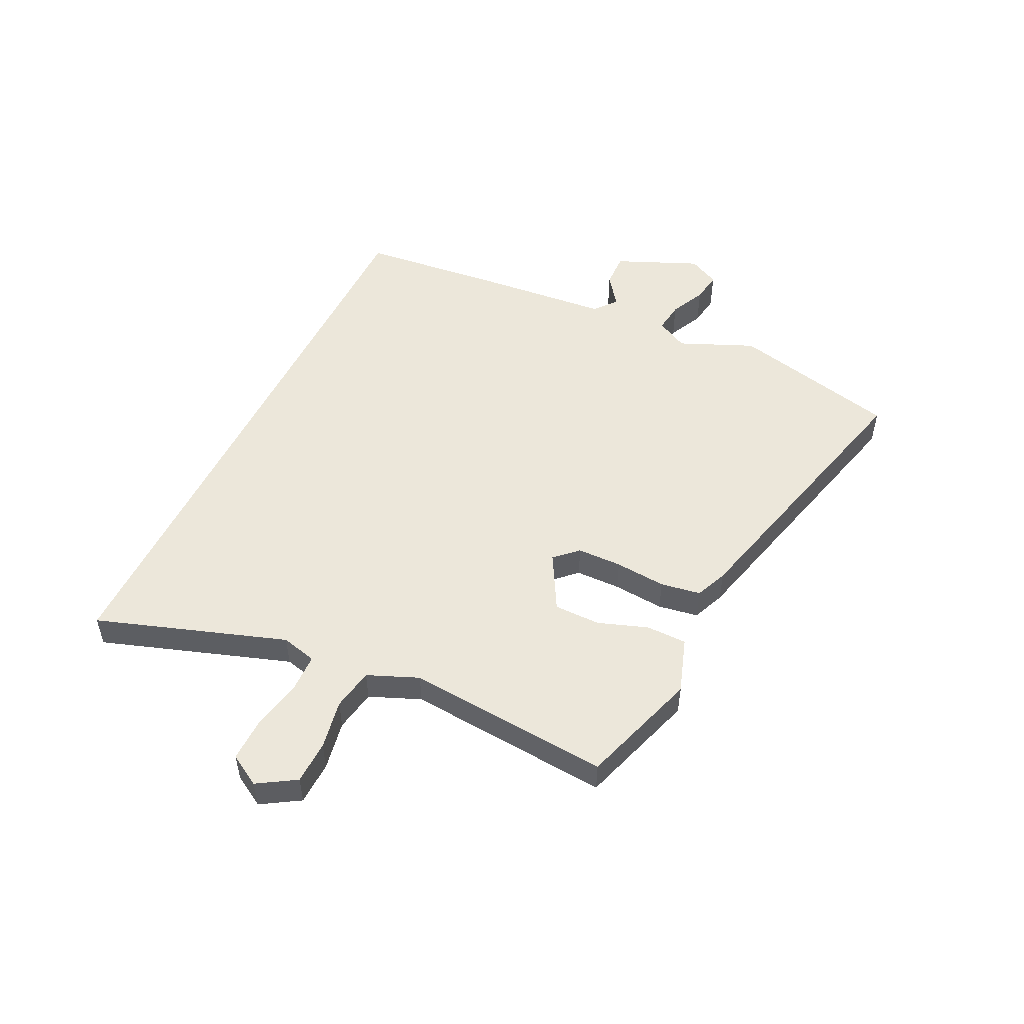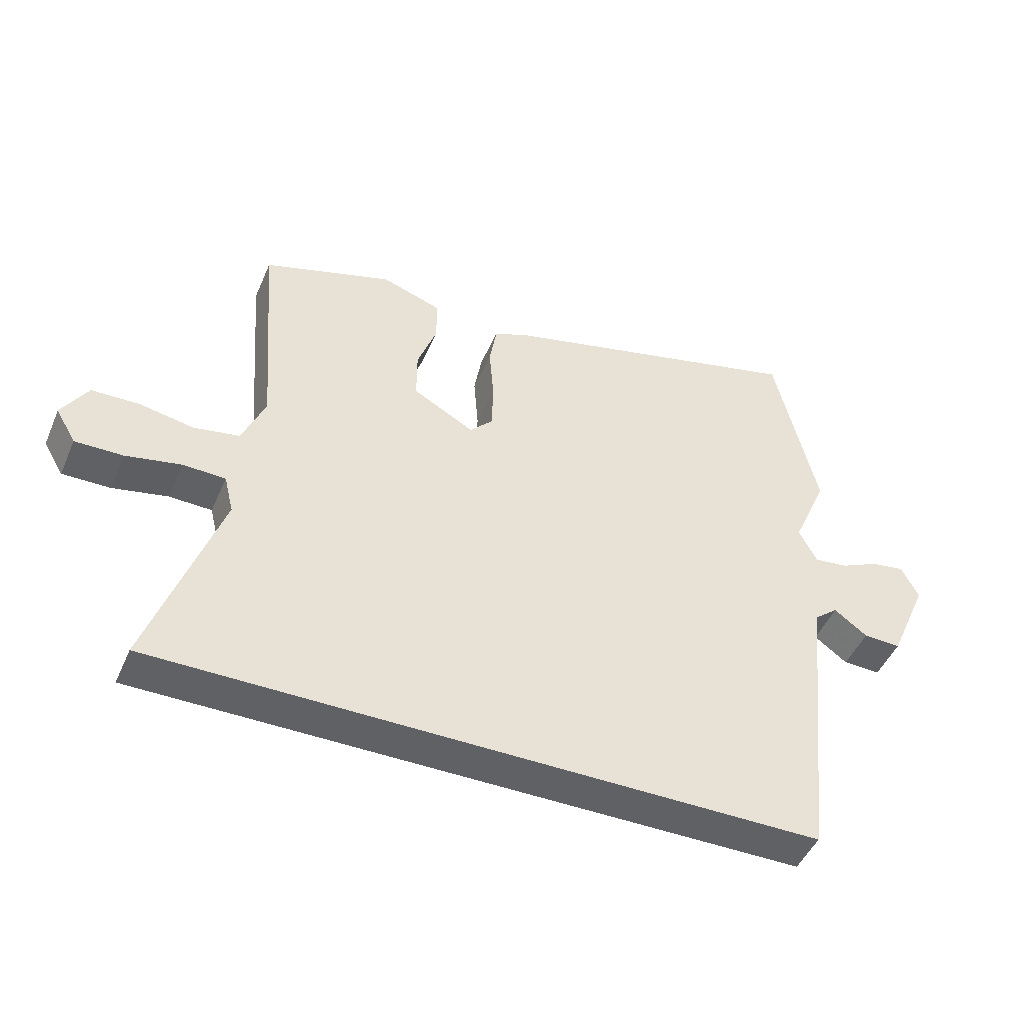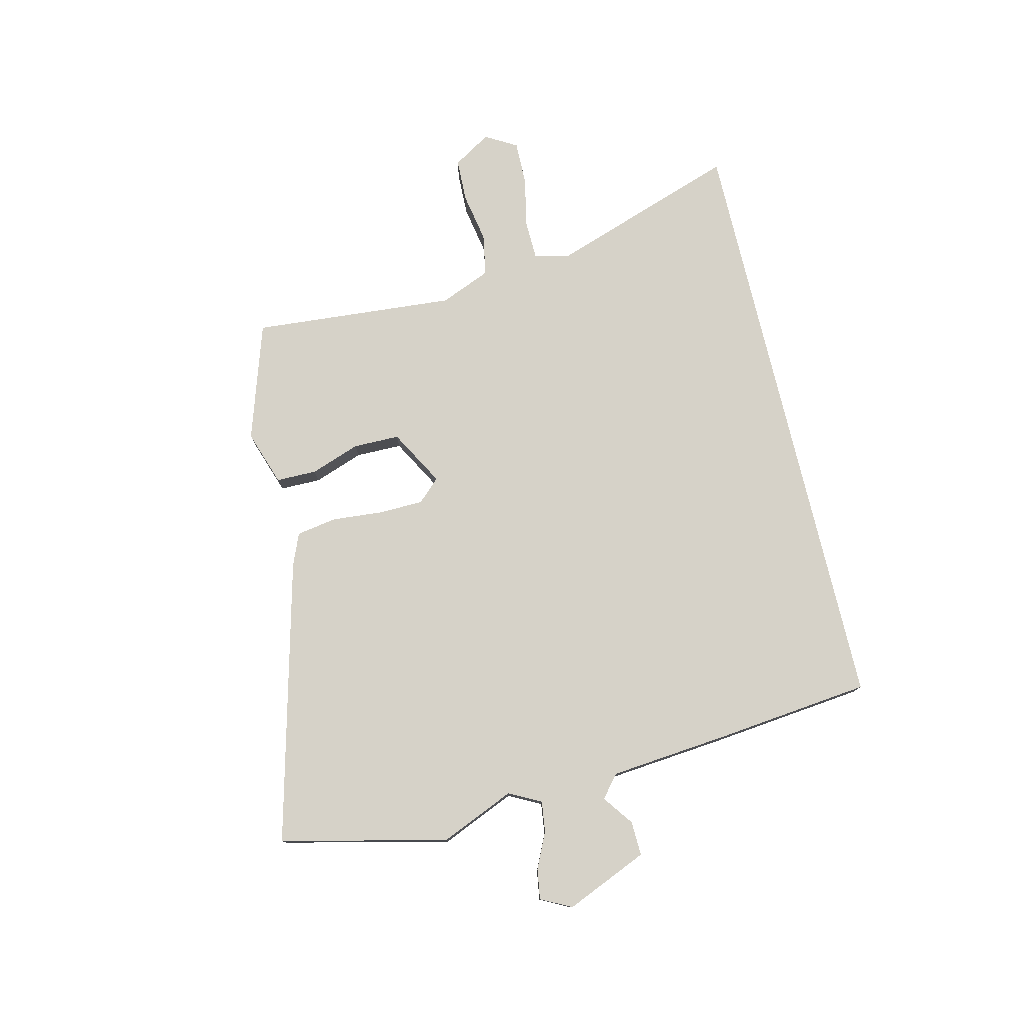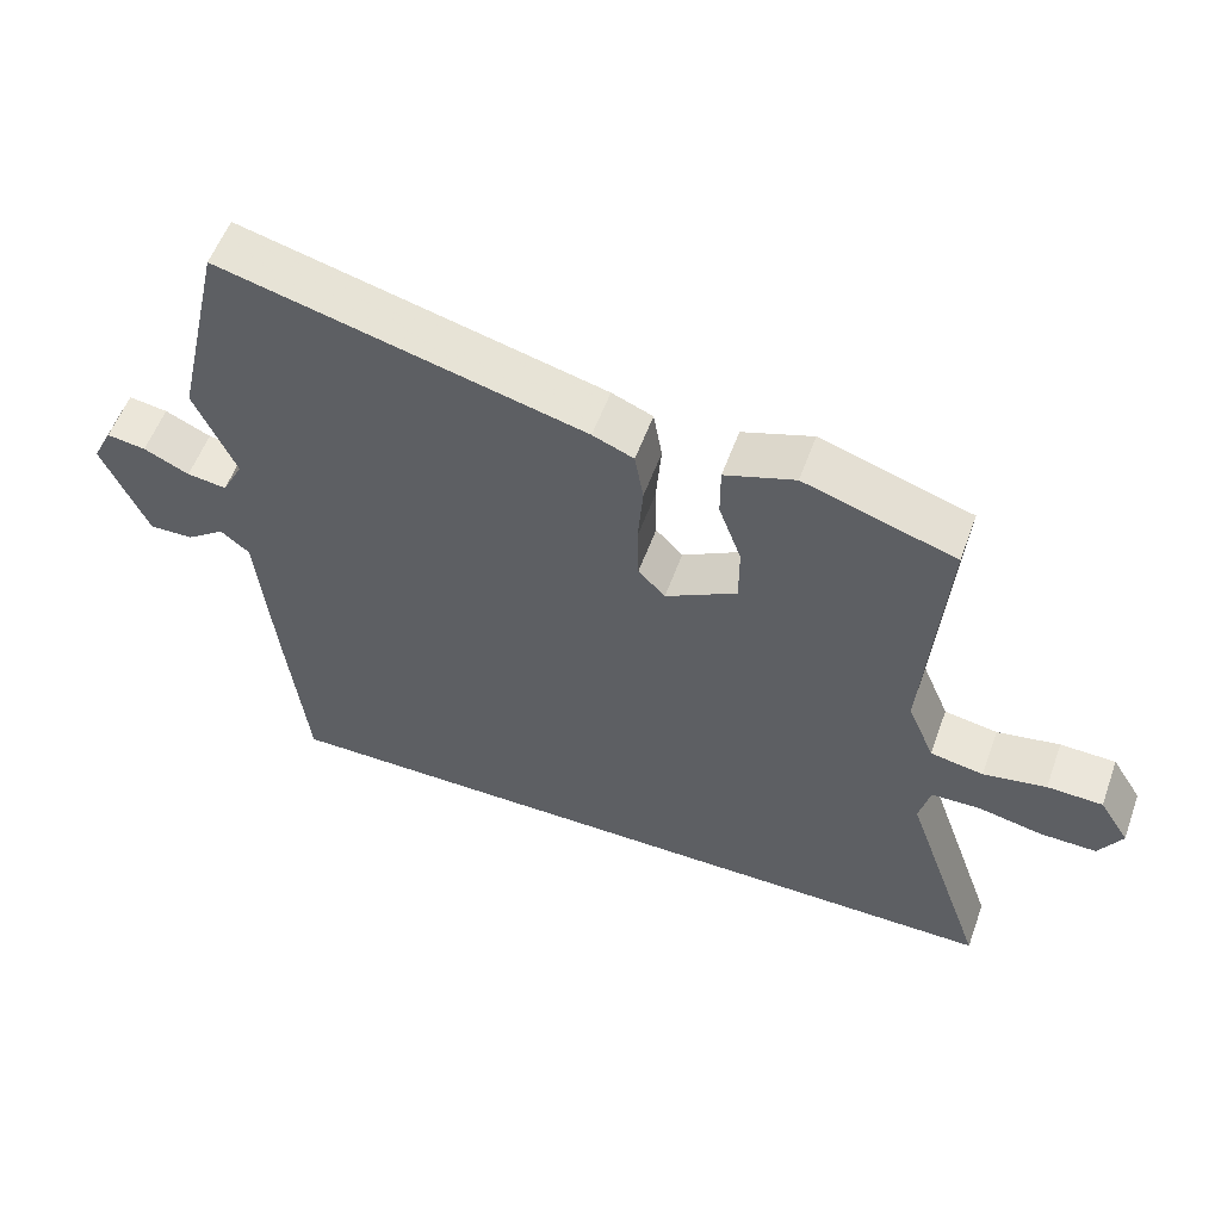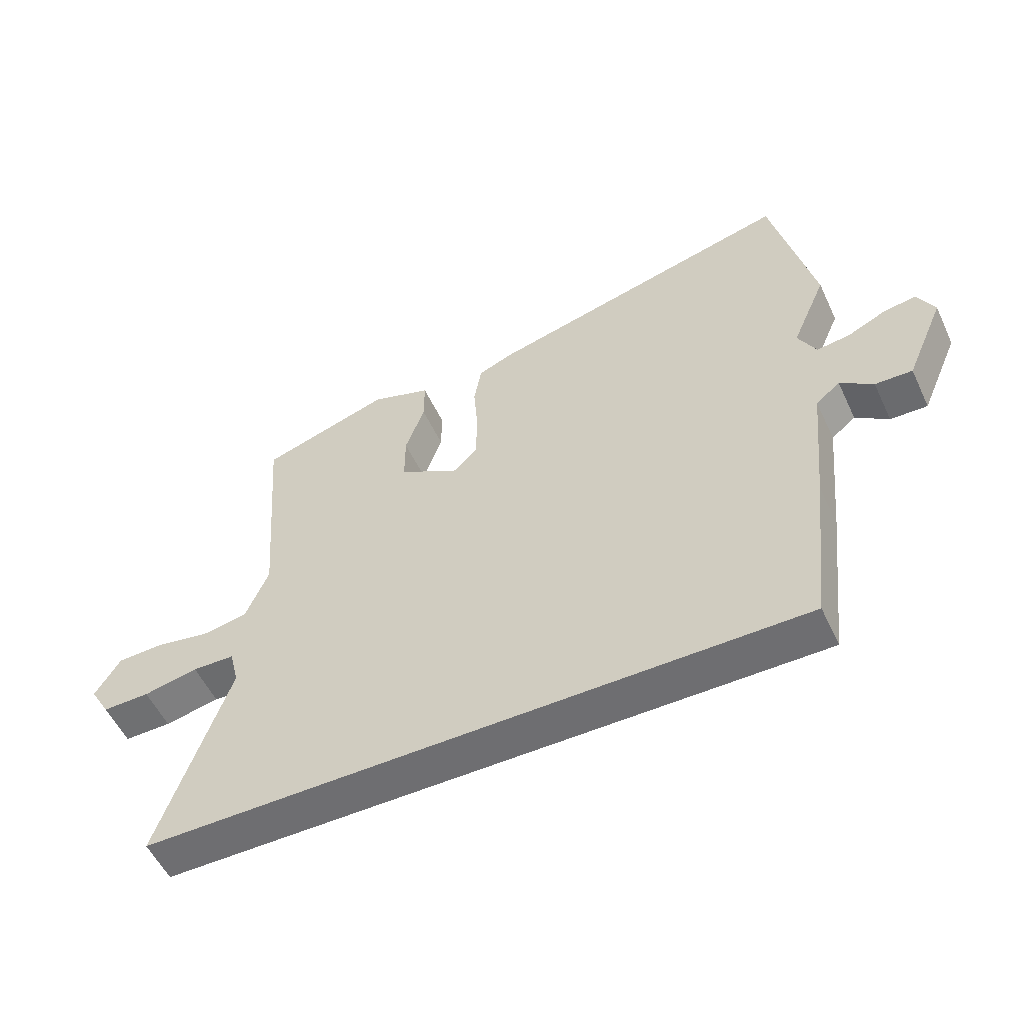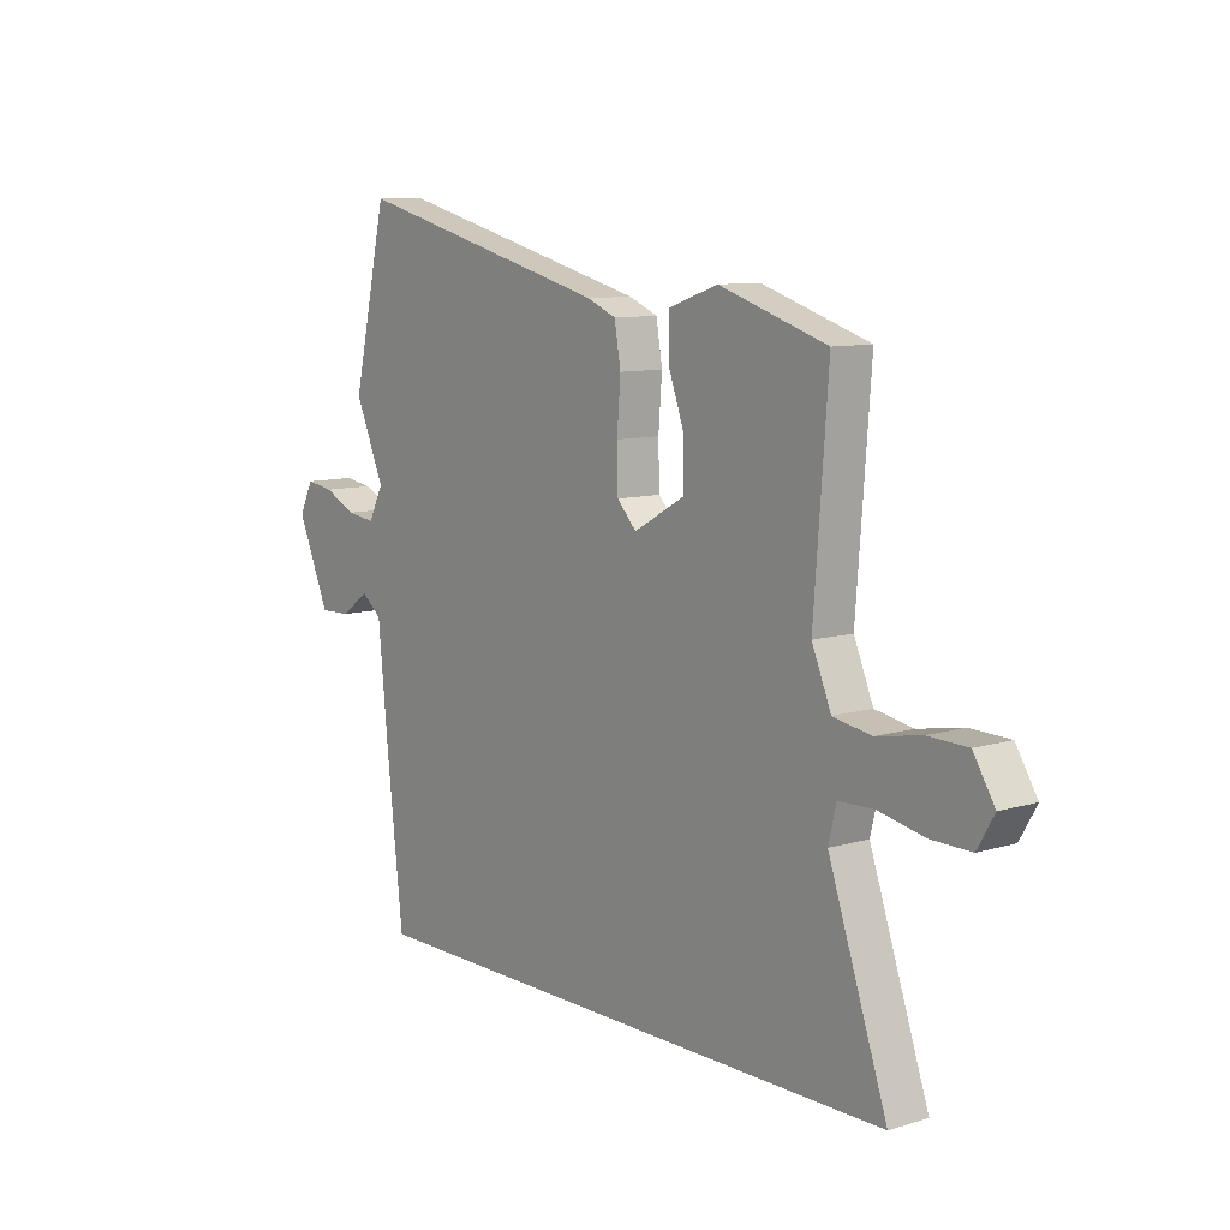
<metadata>
{"format":"obj","ext":"obj","renderer":"f3d","projection":"perspective","resolution":1024,"background":"white","views":[{"elev":51.6,"azim":-63.9,"up":"+Y"},{"elev":-47.1,"azim":-22.7,"up":"+Z"},{"elev":77.6,"azim":76.7,"up":"+Y"},{"elev":56.0,"azim":-160.2,"up":"+Z"},{"elev":-54.4,"azim":24.9,"up":"+Z"},{"elev":9.6,"azim":-128.1,"up":"+Z"}]}
</metadata>
<code>
v -0.489 0.07 0.437
v -0.282 0.07 0.503
v -0.186 0.07 0.47
v -0.186 0.07 0.399
v -0.217 0.07 0.313
v -0.217 0.07 0.232
v -0.119 0.07 0.177
v -0.082 0.07 0.216
v -0.08 0.07 0.294
v -0.087 0.07 0.383
v -0.075 0.07 0.453
v -0.019 0.07 0.476
v 0.477 0.07 0.601
v 0.544 0.07 0.309
v 0.488 0.07 0.18
v 0.517 0.07 0.124
v 0.571 0.07 0.131
v 0.633 0.07 0.16
v 0.686 0.07 0.168
v 0.713 0.07 0.114
v 0.651 0.07 -0.029
v 0.591 0.07 -0.027
v 0.538 0.07 0.012
v 0.499 0.07 -0.02
v 0.478 0.07 -0.233
v 0.448 0.07 -0.5
v -0.609 0.07 -0.5
v -0.496 0.07 -0.172
v -0.511 0.07 -0.11
v -0.579 0.07 -0.108
v -0.667 0.07 -0.126
v -0.743 0.07 -0.127
v -0.775 0.07 -0.072
v -0.734 0.07 -0.006
v -0.658 0.07 -0.004
v -0.572 0.07 -0.02
v -0.499 0.07 -0.007
v -0.462 0.07 0.081
v -0.489 0 0.437
v -0.282 0 0.503
v -0.186 0 0.47
v -0.186 0 0.399
v -0.217 0 0.313
v -0.217 0 0.232
v -0.119 0 0.177
v -0.082 0 0.216
v -0.08 0 0.294
v -0.087 0 0.383
v -0.075 0 0.453
v -0.019 0 0.476
v 0.477 0 0.601
v 0.544 0 0.309
v 0.488 0 0.18
v 0.517 0 0.124
v 0.571 0 0.131
v 0.633 0 0.16
v 0.686 0 0.168
v 0.713 0 0.114
v 0.651 0 -0.029
v 0.591 0 -0.027
v 0.538 0 0.012
v 0.499 0 -0.02
v 0.478 0 -0.233
v 0.448 0 -0.5
v -0.609 0 -0.5
v -0.496 0 -0.172
v -0.511 0 -0.11
v -0.579 0 -0.108
v -0.667 0 -0.126
v -0.743 0 -0.127
v -0.775 0 -0.072
v -0.734 0 -0.006
v -0.658 0 -0.004
v -0.572 0 -0.02
v -0.499 0 -0.007
v -0.462 0 0.081
f 34 35 36
f 33 34 36
f 32 33 36
f 31 32 36
f 30 31 36
f 29 30 36 37
f 28 29 37 38
f 26 27 28
f 25 26 28
f 24 25 28
f 23 24 28 38
f 21 22 23
f 20 21 23
f 19 20 23
f 18 19 23
f 17 18 23
f 16 17 23
f 15 16 23 38
f 13 14 15
f 12 13 15
f 11 12 15
f 10 11 15
f 9 10 15
f 8 9 15
f 7 8 15
f 3 4 5
f 2 3 5
f 1 2 5
f 38 1 5
f 38 5 6
f 7 15 38
f 6 7 38
f 74 73 72
f 74 72 71
f 74 71 70
f 74 70 69
f 74 69 68
f 75 74 68 67
f 76 75 67 66
f 66 65 64
f 66 64 63
f 66 63 62
f 76 66 62 61
f 61 60 59
f 61 59 58
f 61 58 57
f 61 57 56
f 61 56 55
f 61 55 54
f 76 61 54 53
f 53 52 51
f 53 51 50
f 53 50 49
f 53 49 48
f 53 48 47
f 53 47 46
f 53 46 45
f 43 42 41
f 43 41 40
f 43 40 39
f 43 39 76
f 44 43 76
f 76 53 45
f 76 45 44
f 1 39 40 2
f 2 40 41 3
f 3 41 42 4
f 4 42 43 5
f 5 43 44 6
f 6 44 45 7
f 7 45 46 8
f 8 46 47 9
f 9 47 48 10
f 10 48 49 11
f 11 49 50 12
f 12 50 51 13
f 13 51 52 14
f 14 52 53 15
f 15 53 54 16
f 16 54 55 17
f 17 55 56 18
f 18 56 57 19
f 19 57 58 20
f 20 58 59 21
f 21 59 60 22
f 22 60 61 23
f 23 61 62 24
f 24 62 63 25
f 25 63 64 26
f 26 64 65 27
f 27 65 66 28
f 28 66 67 29
f 29 67 68 30
f 30 68 69 31
f 31 69 70 32
f 32 70 71 33
f 33 71 72 34
f 34 72 73 35
f 35 73 74 36
f 36 74 75 37
f 37 75 76 38
f 38 76 39 1

</code>
